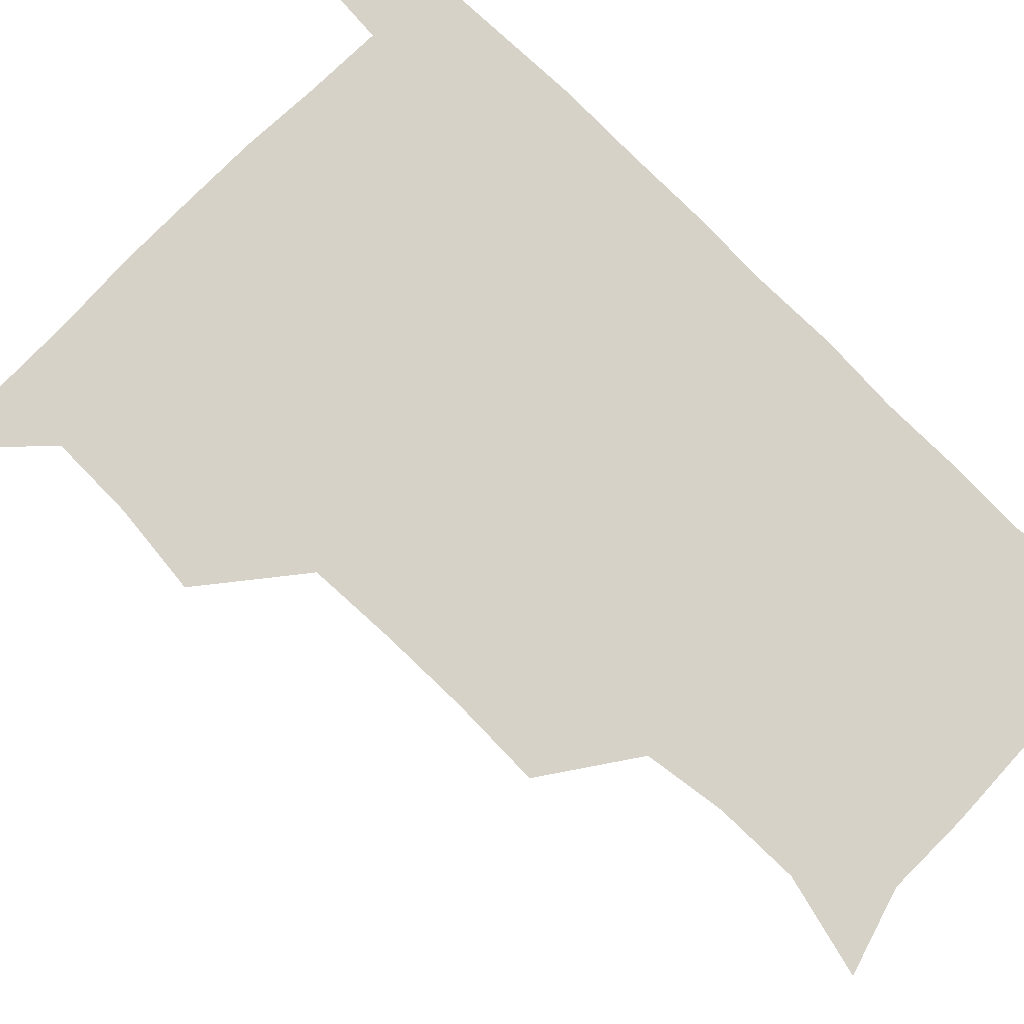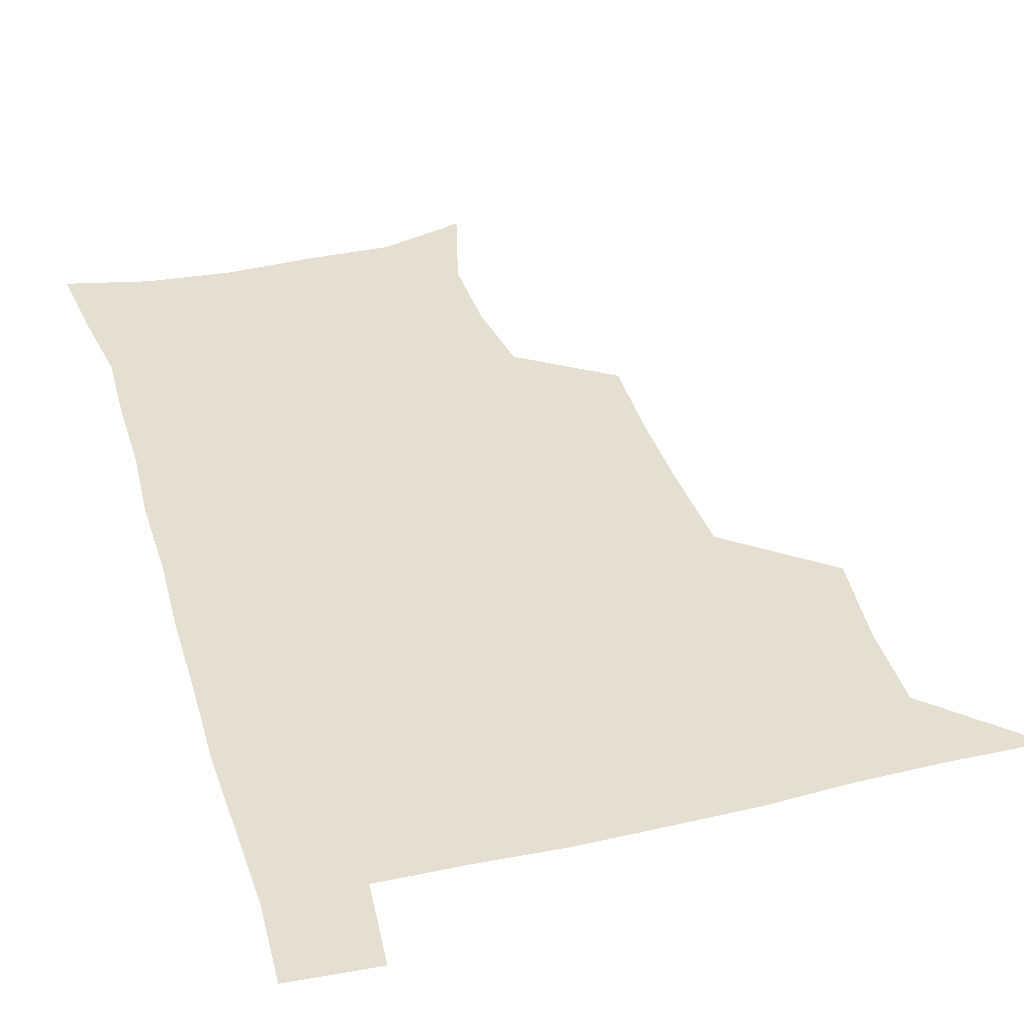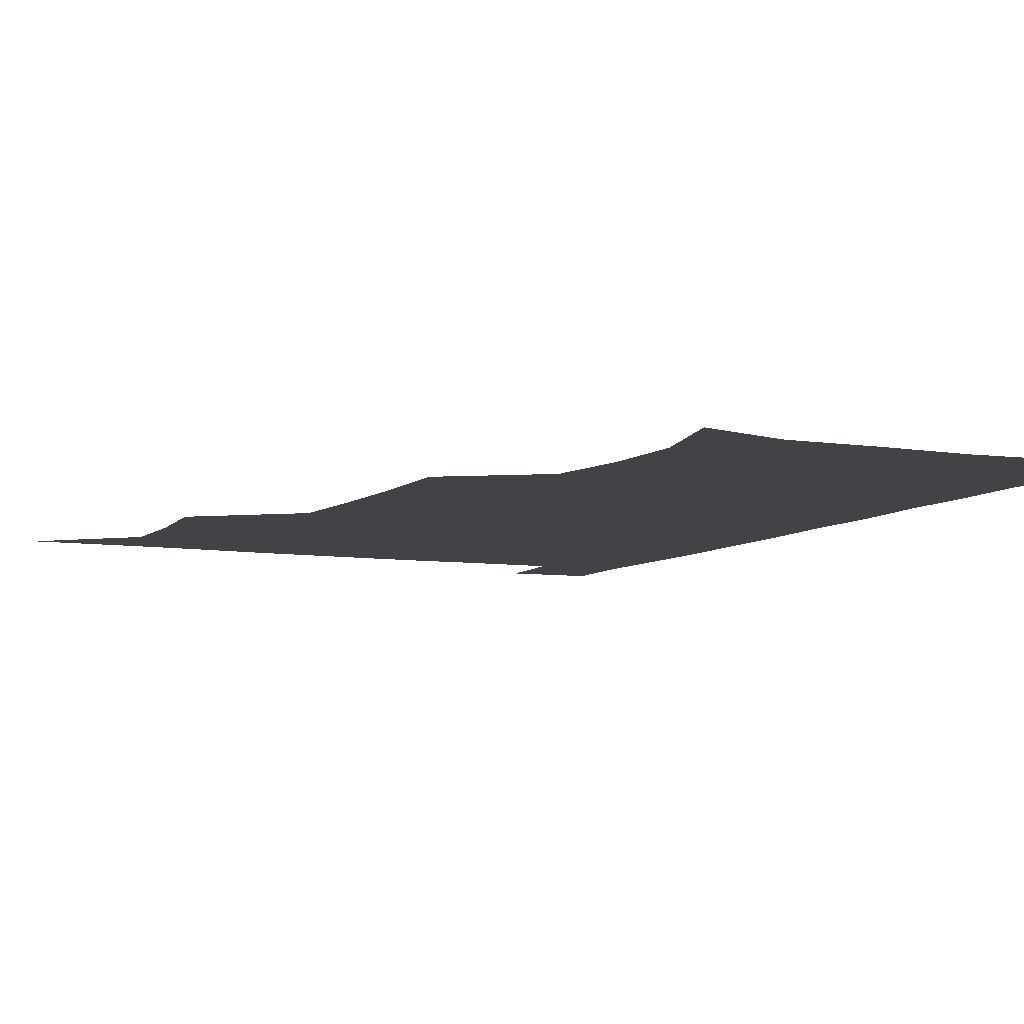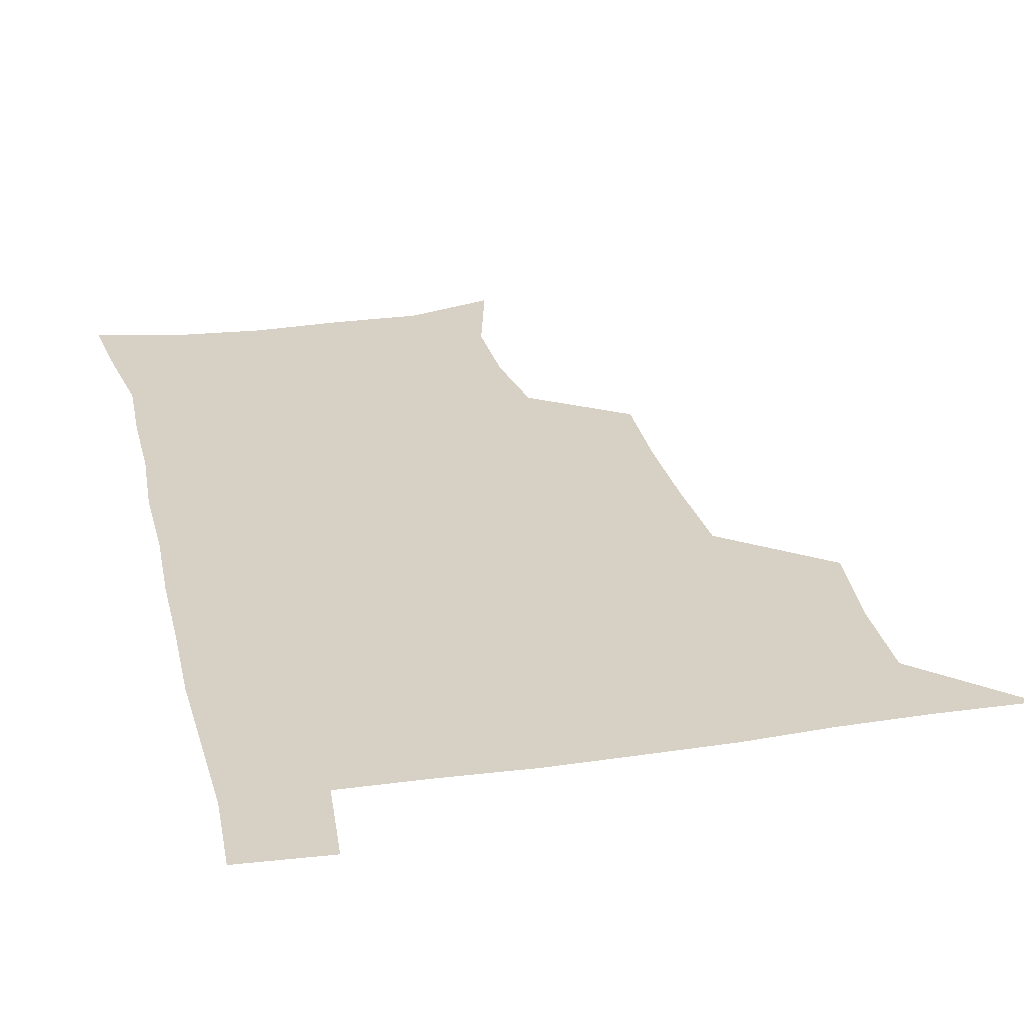
<metadata>
{"format":"obj","ext":"obj","renderer":"f3d","projection":"perspective","resolution":1024,"background":"white","views":[{"elev":77.5,"azim":-45.3,"up":"+Z"},{"elev":37.3,"azim":163.7,"up":"+Z"},{"elev":-7.1,"azim":-25.3,"up":"+Z"},{"elev":26.8,"azim":167.0,"up":"+Z"}]}
</metadata>
<code>
v 479.8 539.6 0
v 507 444.6 0
v 510.7 478.3 0
v 511.3 509.3 0
v 512.3 539.1 0
v 542.5 318.3 0
v 543.4 351.8 0
v 542.9 384.1 0
v 541.5 417 0
v 542.3 450 0
v 544.3 481.4 0
v 543.4 510.4 0
v 542.2 539.6 0
v 570.3 199.4 0
v 579.6 235.5 0
v 579.1 266.5 0
v 575.1 295.9 0
v 576.2 332.7 0
v 575.5 363.5 0
v 574.7 393.8 0
v 574.4 424.1 0
v 574.2 453.8 0
v 574.5 482.8 0
v 574 510.7 0
v 571.4 541.3 0
v 601 208.9 0
v 605.6 242.8 0
v 605 273.3 0
v 604 305.6 0
v 604.4 339.1 0
v 603.3 367.3 0
v 603.6 398.7 0
v 603.1 426.6 0
v 602.8 455 0
v 603 483.4 0
v 602.5 511.4 0
v 600.8 541.6 0
v 631.5 208.7 0
v 632.4 245.7 0
v 631.7 277 0
v 631 308.7 0
v 630.7 339.2 0
v 630.5 368.3 0
v 630.5 397.9 0
v 630.6 427.8 0
v 630.8 455.7 0
v 631 483.5 0
v 631.2 511.3 0
v 629.9 541.7 0
v 663 210 0
v 659.7 245 0
v 658.3 276.8 0
v 657.4 308.1 0
v 657 338.9 0
v 657.2 368.2 0
v 657.8 396.9 0
v 658.2 426 0
v 658.8 454.6 0
v 658.8 483.8 0
v 659.4 511.8 0
v 660.1 540.4 0
v 693.7 207.7 0
v 687.7 241.9 0
v 685.4 273.2 0
v 684.2 304.5 0
v 684.1 334.6 0
v 685.3 363.4 0
v 685.7 393.3 0
v 686.4 423 0
v 687.3 452.5 0
v 687.2 482.4 0
v 687.9 511.2 0
v 688.9 539.8 0
v 691.5 571 0
v 724 200.6 0
v 721 229.5 0
v 716.7 261.4 0
v 717.9 289.9 0
v 717.9 320.6 0
v 719.7 350.2 0
v 719.5 382 0
v 720.8 413 0
v 721 444.8 0
v 721.8 476.2 0
v 720.8 508.1 0
v 720 539.3 0
v 721.4 569.2 0
f 4 5 1
f 9 10 2
f 2 10 3
f 10 11 3
f 3 11 4
f 11 12 4
f 4 12 5
f 12 13 5
f 17 18 6
f 6 18 7
f 18 19 7
f 7 19 8
f 19 20 8
f 8 20 9
f 20 21 9
f 9 21 10
f 21 22 10
f 10 22 11
f 22 23 11
f 11 23 12
f 23 24 12
f 12 24 13
f 24 25 13
f 14 26 15
f 26 27 15
f 15 27 16
f 27 28 16
f 16 28 17
f 28 29 17
f 17 29 18
f 29 30 18
f 18 30 19
f 30 31 19
f 19 31 20
f 31 32 20
f 20 32 21
f 32 33 21
f 21 33 22
f 33 34 22
f 22 34 23
f 34 35 23
f 23 35 24
f 35 36 24
f 24 36 25
f 36 37 25
f 26 38 27
f 38 39 27
f 27 39 28
f 39 40 28
f 28 40 29
f 40 41 29
f 29 41 30
f 41 42 30
f 30 42 31
f 42 43 31
f 31 43 32
f 43 44 32
f 32 44 33
f 44 45 33
f 33 45 34
f 45 46 34
f 34 46 35
f 46 47 35
f 35 47 36
f 47 48 36
f 36 48 37
f 48 49 37
f 38 50 39
f 50 51 39
f 39 51 40
f 51 52 40
f 40 52 41
f 52 53 41
f 41 53 42
f 53 54 42
f 42 54 43
f 54 55 43
f 43 55 44
f 55 56 44
f 44 56 45
f 56 57 45
f 45 57 46
f 57 58 46
f 46 58 47
f 58 59 47
f 47 59 48
f 59 60 48
f 48 60 49
f 60 61 49
f 50 62 51
f 62 63 51
f 51 63 52
f 63 64 52
f 52 64 53
f 64 65 53
f 53 65 54
f 65 66 54
f 54 66 55
f 66 67 55
f 55 67 56
f 67 68 56
f 56 68 57
f 68 69 57
f 57 69 58
f 69 70 58
f 58 70 59
f 70 71 59
f 59 71 60
f 71 72 60
f 60 72 61
f 72 73 61
f 62 75 63
f 75 76 63
f 63 76 64
f 76 77 64
f 64 77 65
f 77 78 65
f 65 78 66
f 78 79 66
f 66 79 67
f 79 80 67
f 67 80 68
f 80 81 68
f 68 81 69
f 81 82 69
f 69 82 70
f 82 83 70
f 70 83 71
f 83 84 71
f 71 84 72
f 84 85 72
f 72 85 73
f 85 86 73
f 73 86 74
f 86 87 74

</code>
